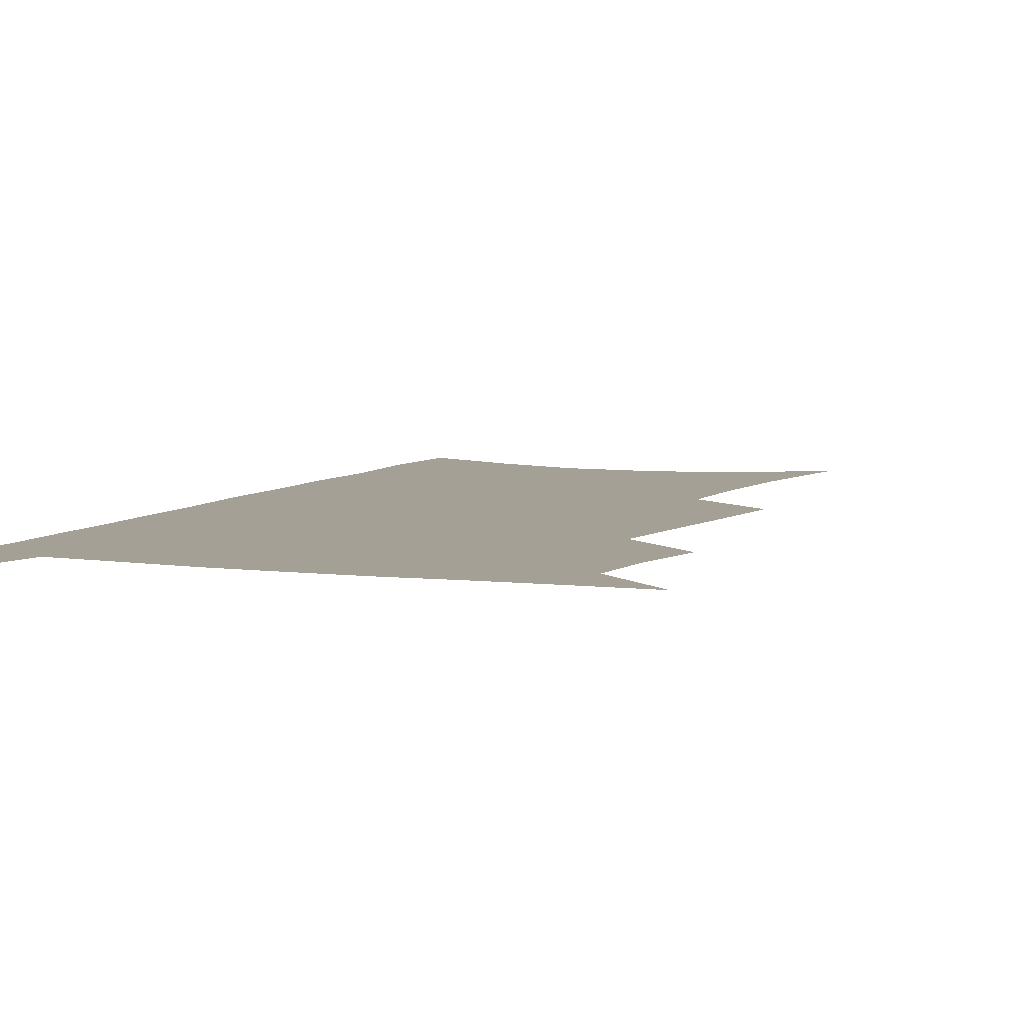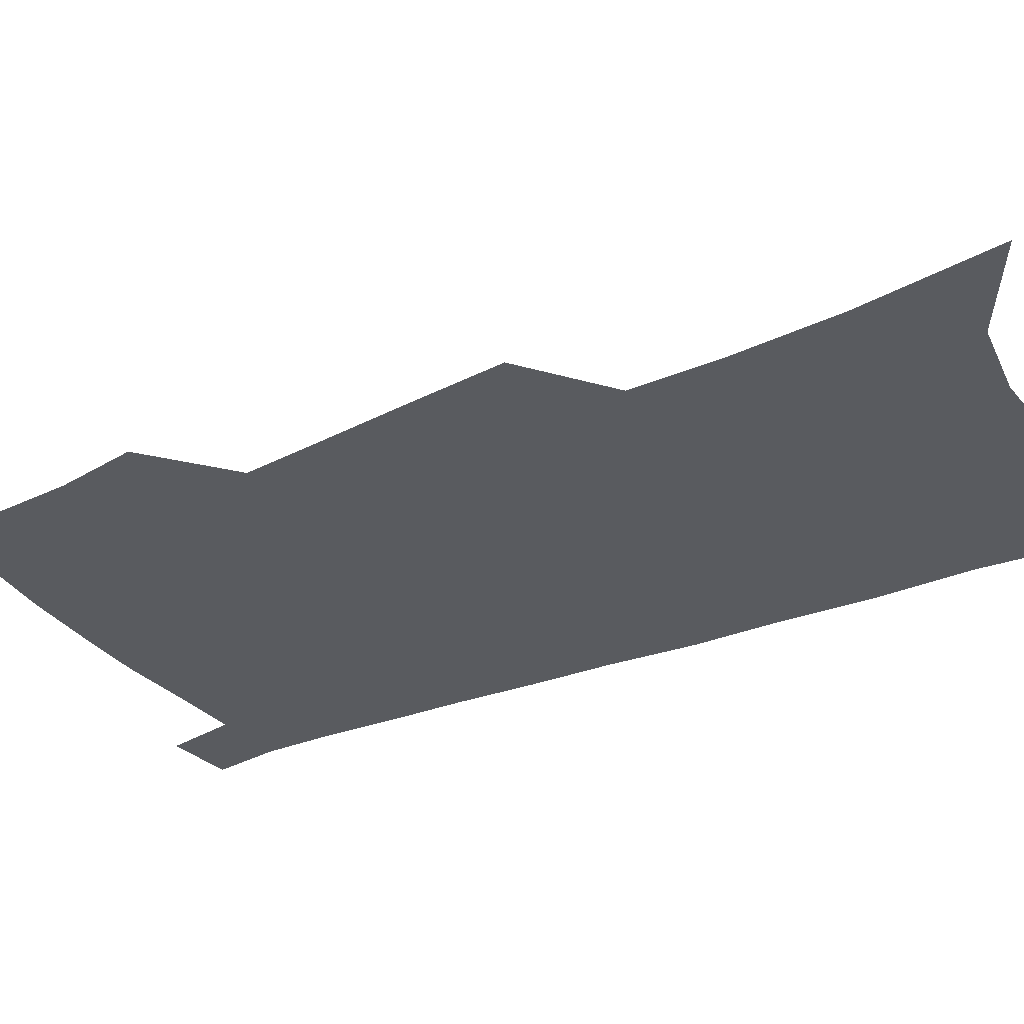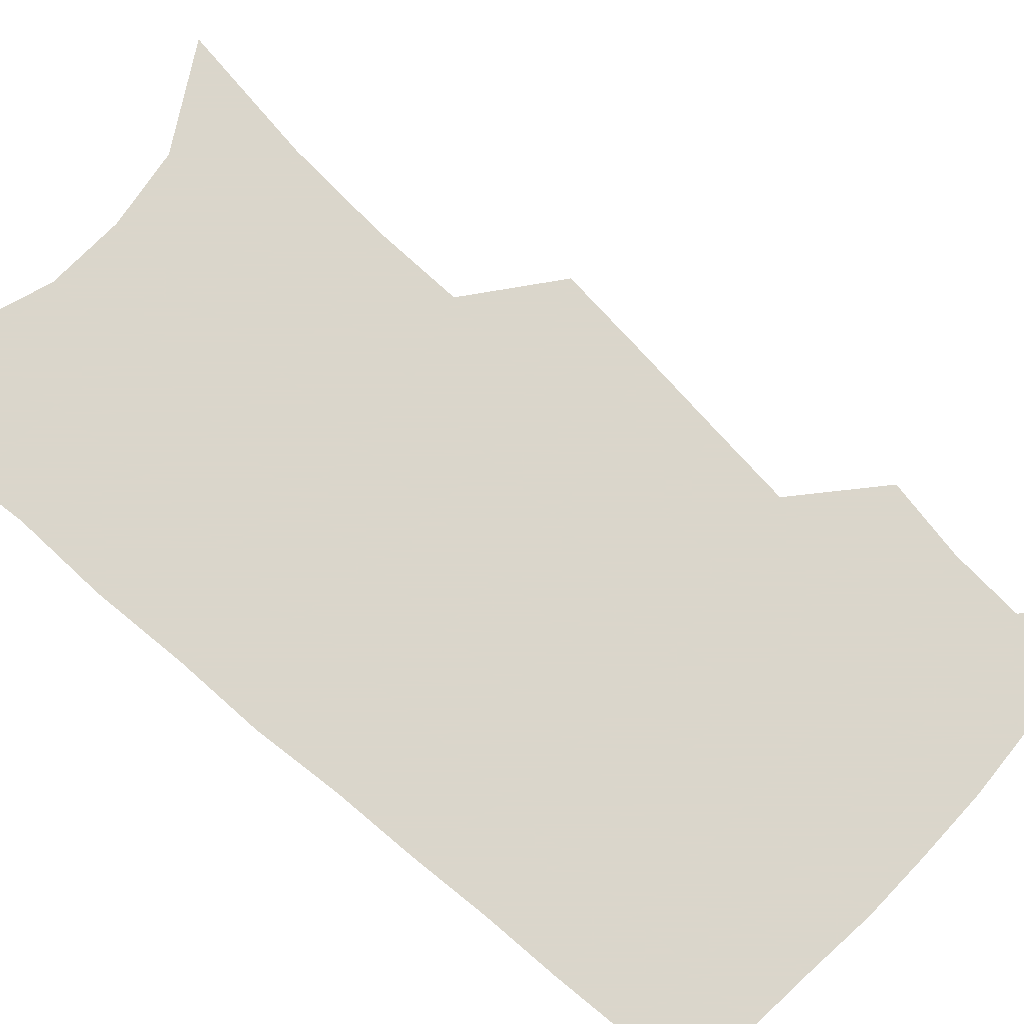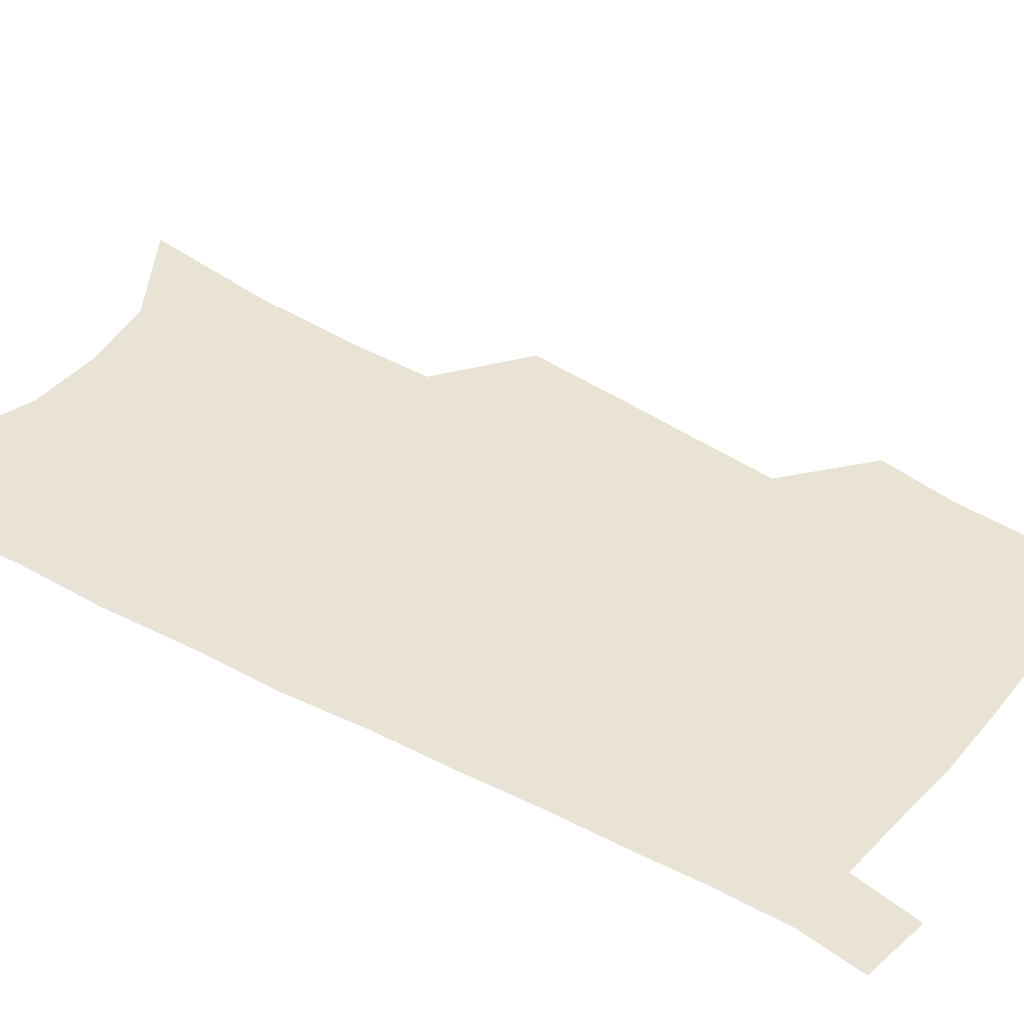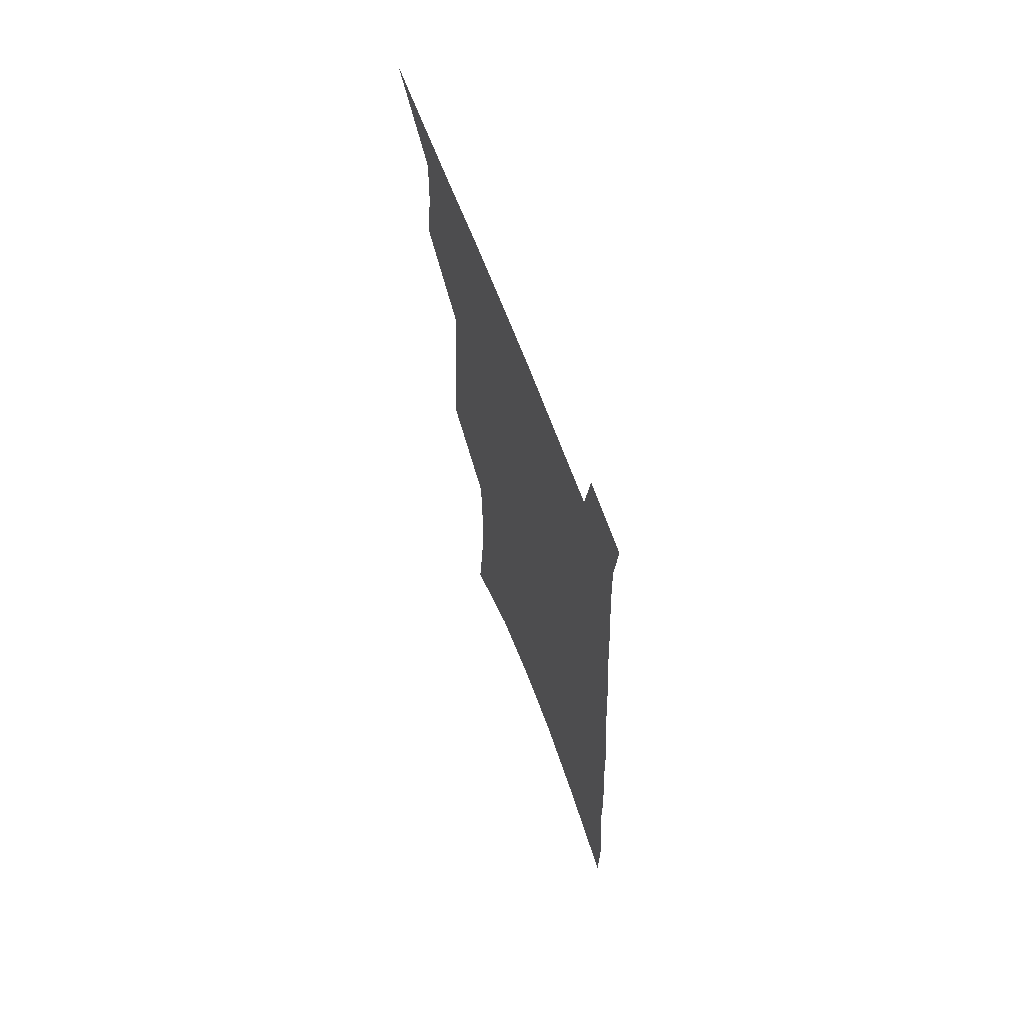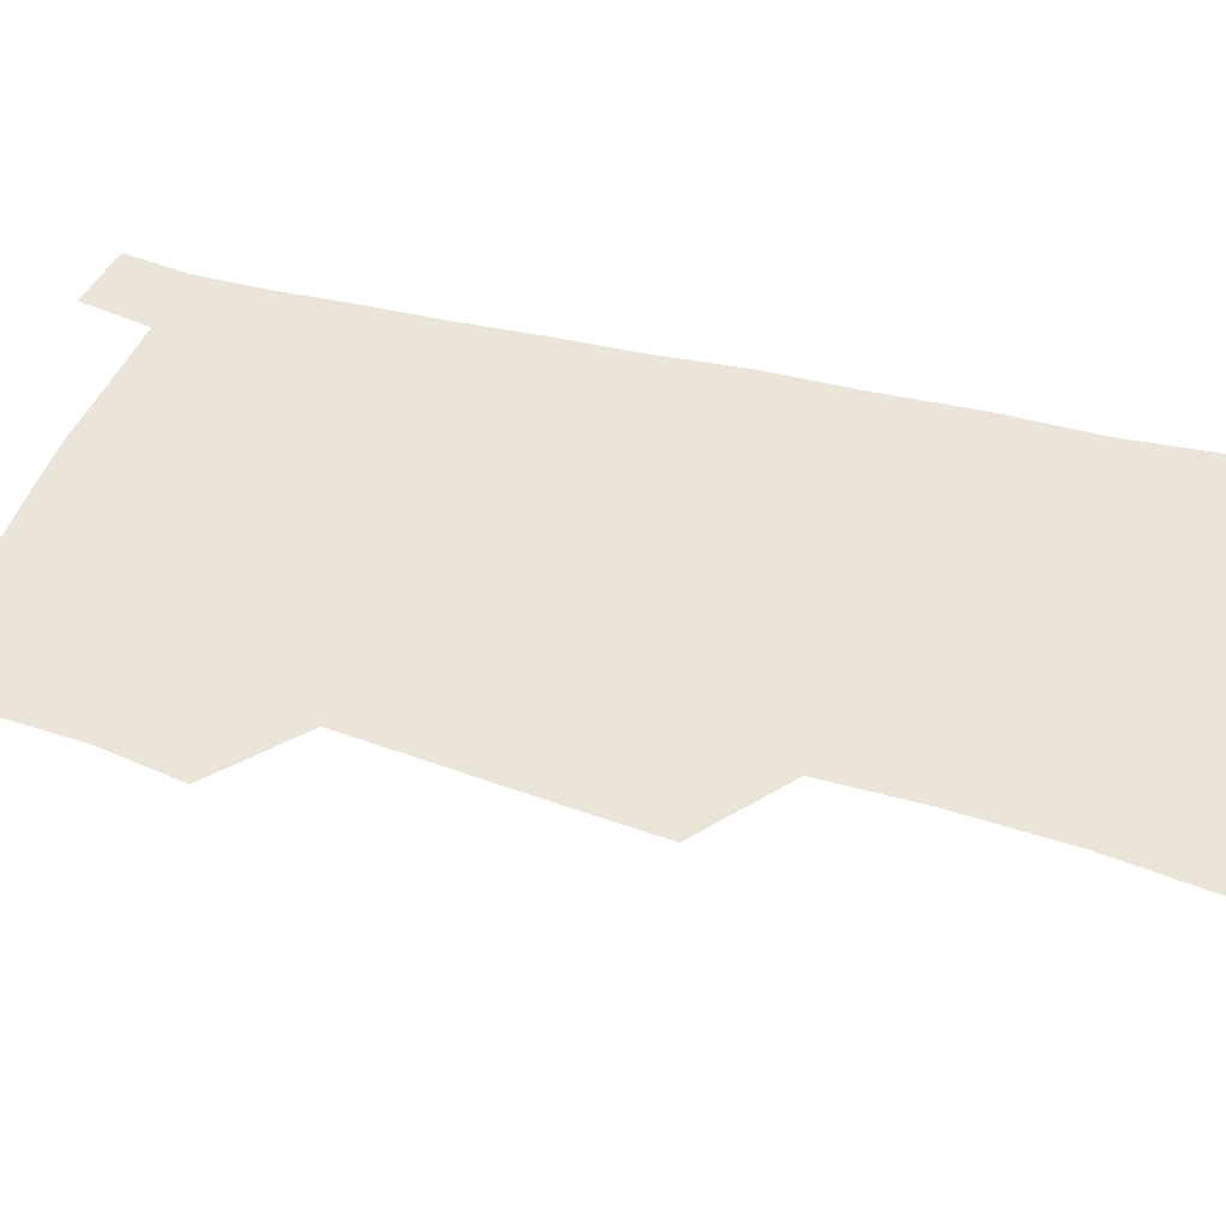
<metadata>
{"format":"obj","ext":"obj","renderer":"f3d","projection":"perspective","resolution":1024,"background":"white","views":[{"elev":5.7,"azim":-155.8,"up":"+Z"},{"elev":-32.4,"azim":-57.9,"up":"+Z"},{"elev":73.7,"azim":134.2,"up":"+Z"},{"elev":41.0,"azim":126.4,"up":"+Z"},{"elev":68.2,"azim":69.3,"up":"+Y"},{"elev":45.5,"azim":-71.1,"up":"+Z"}]}
</metadata>
<code>
v 496.2 528.2 0
v 519.6 447.9 0
v 524 477.6 0
v 524.9 504 0
v 524.7 529.6 0
v 541.5 323.7 0
v 544 359.2 0
v 546.6 392.8 0
v 548.9 424 0
v 551.1 453.1 0
v 553.6 480.7 0
v 552.8 505.8 0
v 551 531.2 0
v 567 173.5 0
v 572.5 226.5 0
v 573.9 266.9 0
v 573.1 300.8 0
v 576.5 339.5 0
v 577.3 371.5 0
v 578.1 401.8 0
v 579.1 430.3 0
v 579.8 457 0
v 580.3 482.5 0
v 579.8 506.9 0
v 576.7 533.7 0
v 603.2 196.8 0
v 603.6 238.6 0
v 603 274.7 0
v 603.3 311.1 0
v 604.6 347.2 0
v 604.2 376 0
v 605.2 407.1 0
v 605.1 433.1 0
v 605.1 458.7 0
v 605.2 483.6 0
v 604.6 507.9 0
v 602.6 534.5 0
v 632.5 202.3 0
v 631.7 243.3 0
v 630.9 279.2 0
v 630.3 314.6 0
v 630 347.5 0
v 629.7 377.3 0
v 629.7 406.4 0
v 629.6 434.5 0
v 629.5 459.6 0
v 629.6 484 0
v 629.5 508.1 0
v 628.3 534.8 0
v 661.3 202.4 0
v 659.7 241.3 0
v 658.3 277.9 0
v 656.9 313.3 0
v 655.7 346.7 0
v 655 377 0
v 654.8 405.2 0
v 654.3 432.7 0
v 654.2 458.6 0
v 653.7 484.3 0
v 654 508.4 0
v 654.8 533.1 0
v 692.9 193 0
v 689.8 234.3 0
v 687.6 271.7 0
v 685.1 307.9 0
v 683.4 341.1 0
v 682.9 371.3 0
v 681.4 401.3 0
v 680.4 429.6 0
v 679.7 456.6 0
v 678.6 482.9 0
v 678.7 507.7 0
v 679.9 531.9 0
v 683.7 557.8 0
v 728.6 177.5 0
v 728.7 214.5 0
v 724.3 255.2 0
v 723.7 290 0
v 720.8 325.3 0
v 719.4 357.6 0
v 715.8 390.5 0
v 713.7 420.7 0
v 710.9 450.1 0
v 709.3 477.8 0
v 706.9 504.9 0
v 705.9 530.5 0
v 708.3 554.8 0
f 4 5 1
f 9 10 2
f 2 10 3
f 10 11 3
f 3 11 4
f 11 12 4
f 4 12 5
f 12 13 5
f 17 18 6
f 6 18 7
f 18 19 7
f 7 19 8
f 19 20 8
f 8 20 9
f 20 21 9
f 9 21 10
f 21 22 10
f 10 22 11
f 22 23 11
f 11 23 12
f 23 24 12
f 12 24 13
f 24 25 13
f 14 26 15
f 26 27 15
f 15 27 16
f 27 28 16
f 16 28 17
f 28 29 17
f 17 29 18
f 29 30 18
f 18 30 19
f 30 31 19
f 19 31 20
f 31 32 20
f 20 32 21
f 32 33 21
f 21 33 22
f 33 34 22
f 22 34 23
f 34 35 23
f 23 35 24
f 35 36 24
f 24 36 25
f 36 37 25
f 26 38 27
f 38 39 27
f 27 39 28
f 39 40 28
f 28 40 29
f 40 41 29
f 29 41 30
f 41 42 30
f 30 42 31
f 42 43 31
f 31 43 32
f 43 44 32
f 32 44 33
f 44 45 33
f 33 45 34
f 45 46 34
f 34 46 35
f 46 47 35
f 35 47 36
f 47 48 36
f 36 48 37
f 48 49 37
f 38 50 39
f 50 51 39
f 39 51 40
f 51 52 40
f 40 52 41
f 52 53 41
f 41 53 42
f 53 54 42
f 42 54 43
f 54 55 43
f 43 55 44
f 55 56 44
f 44 56 45
f 56 57 45
f 45 57 46
f 57 58 46
f 46 58 47
f 58 59 47
f 47 59 48
f 59 60 48
f 48 60 49
f 60 61 49
f 50 62 51
f 62 63 51
f 51 63 52
f 63 64 52
f 52 64 53
f 64 65 53
f 53 65 54
f 65 66 54
f 54 66 55
f 66 67 55
f 55 67 56
f 67 68 56
f 56 68 57
f 68 69 57
f 57 69 58
f 69 70 58
f 58 70 59
f 70 71 59
f 59 71 60
f 71 72 60
f 60 72 61
f 72 73 61
f 62 75 63
f 75 76 63
f 63 76 64
f 76 77 64
f 64 77 65
f 77 78 65
f 65 78 66
f 78 79 66
f 66 79 67
f 79 80 67
f 67 80 68
f 80 81 68
f 68 81 69
f 81 82 69
f 69 82 70
f 82 83 70
f 70 83 71
f 83 84 71
f 71 84 72
f 84 85 72
f 72 85 73
f 85 86 73
f 73 86 74
f 86 87 74

</code>
